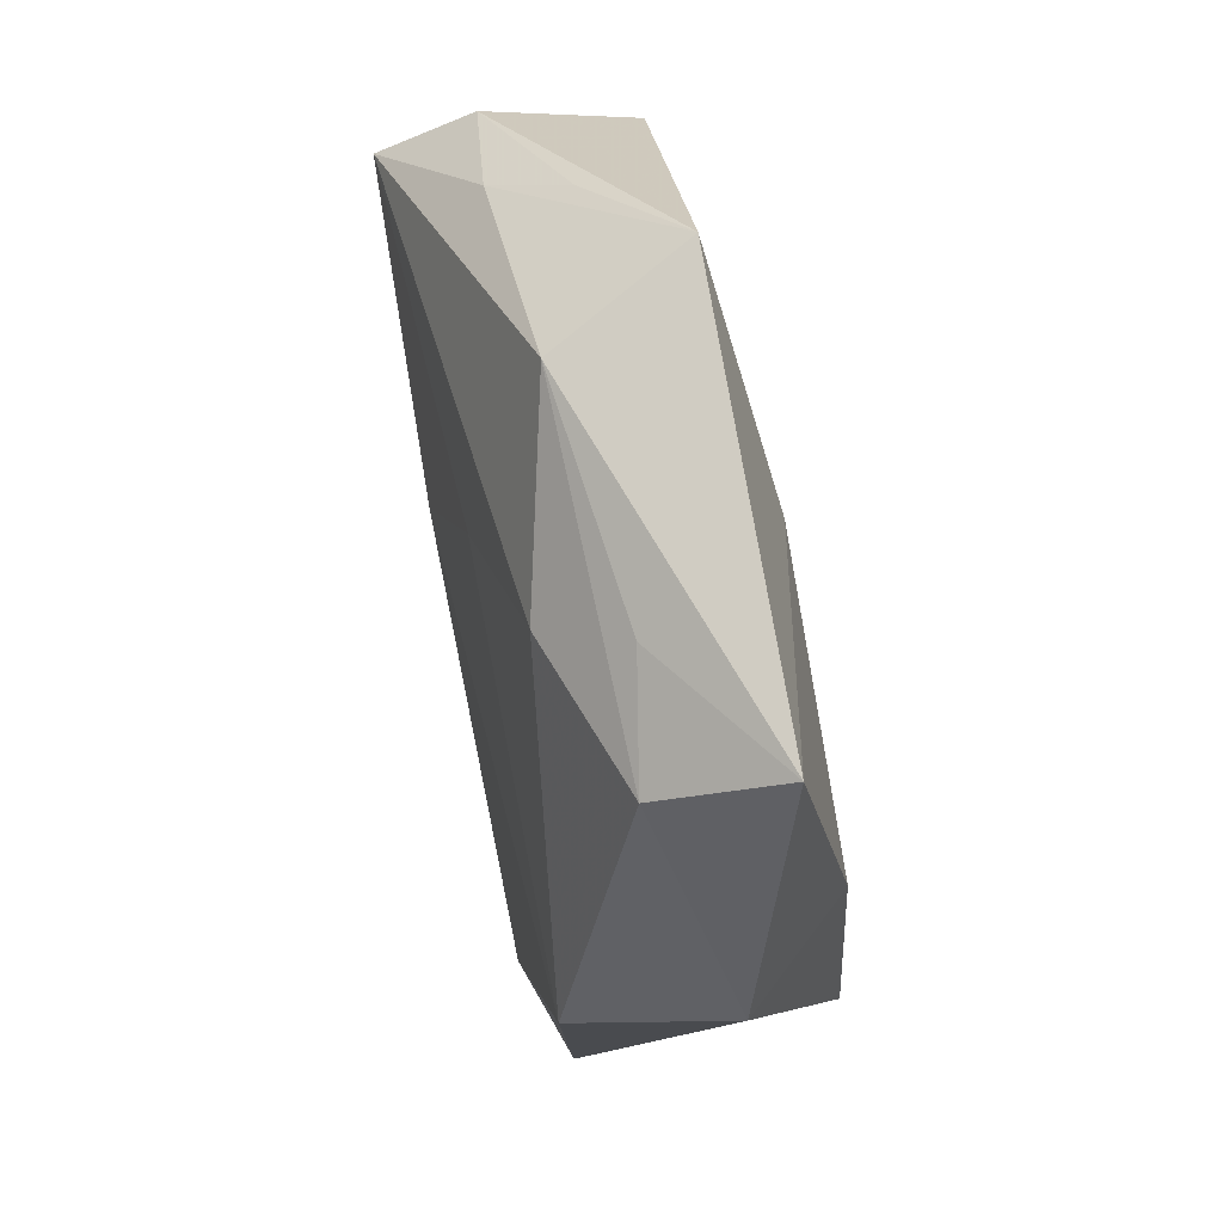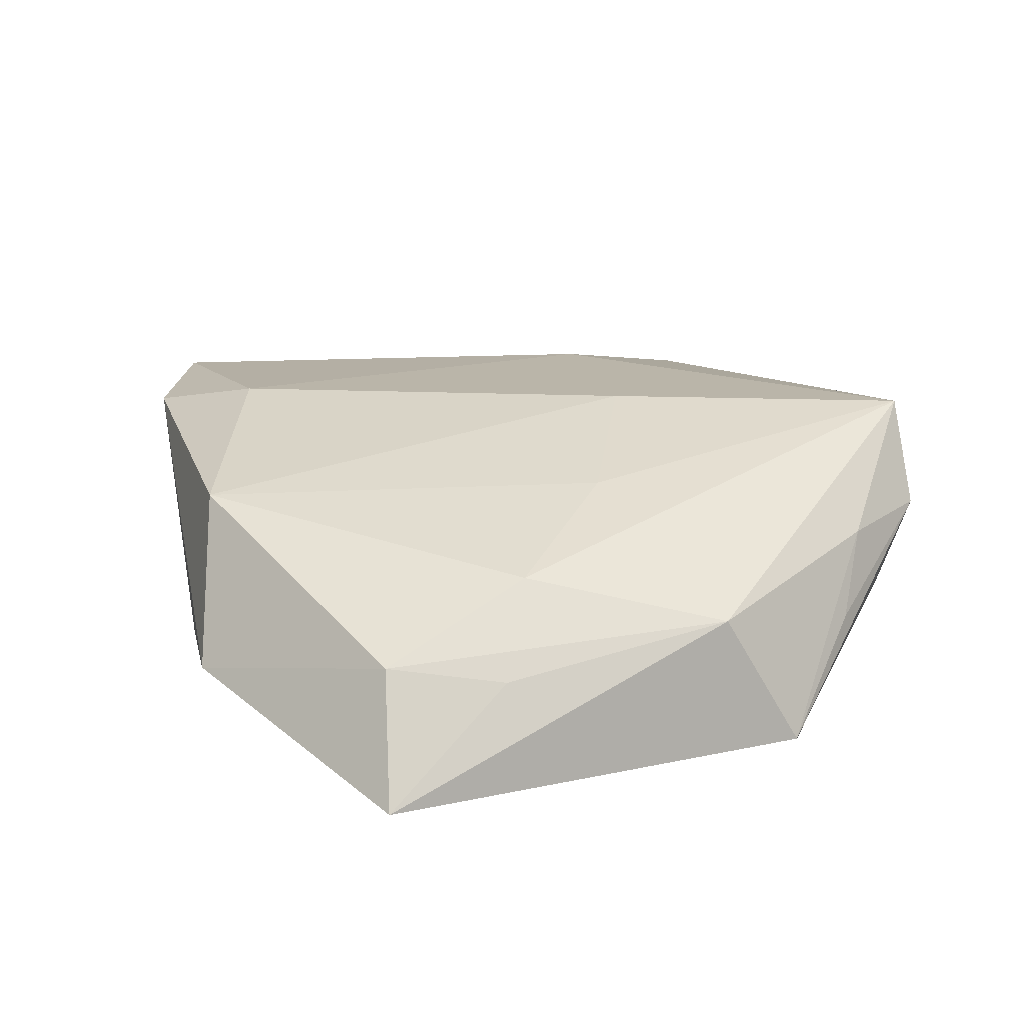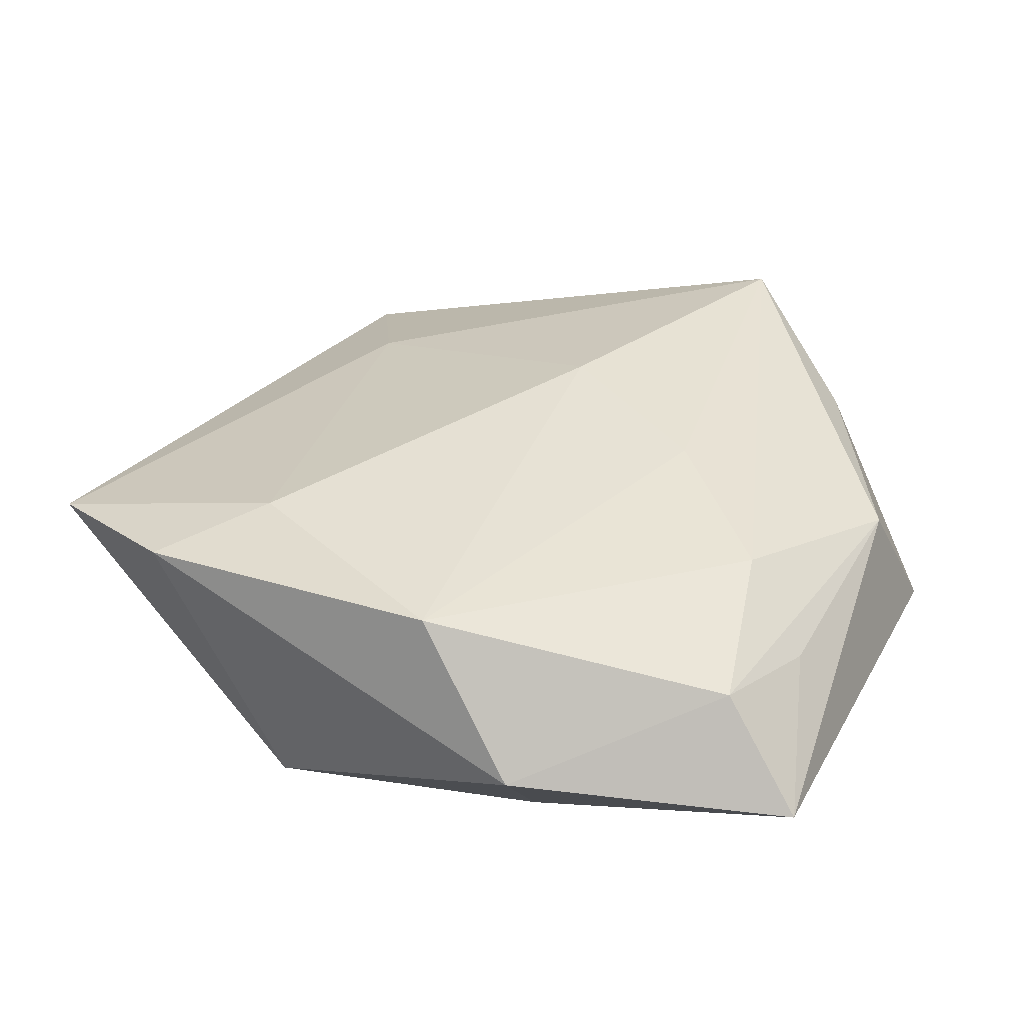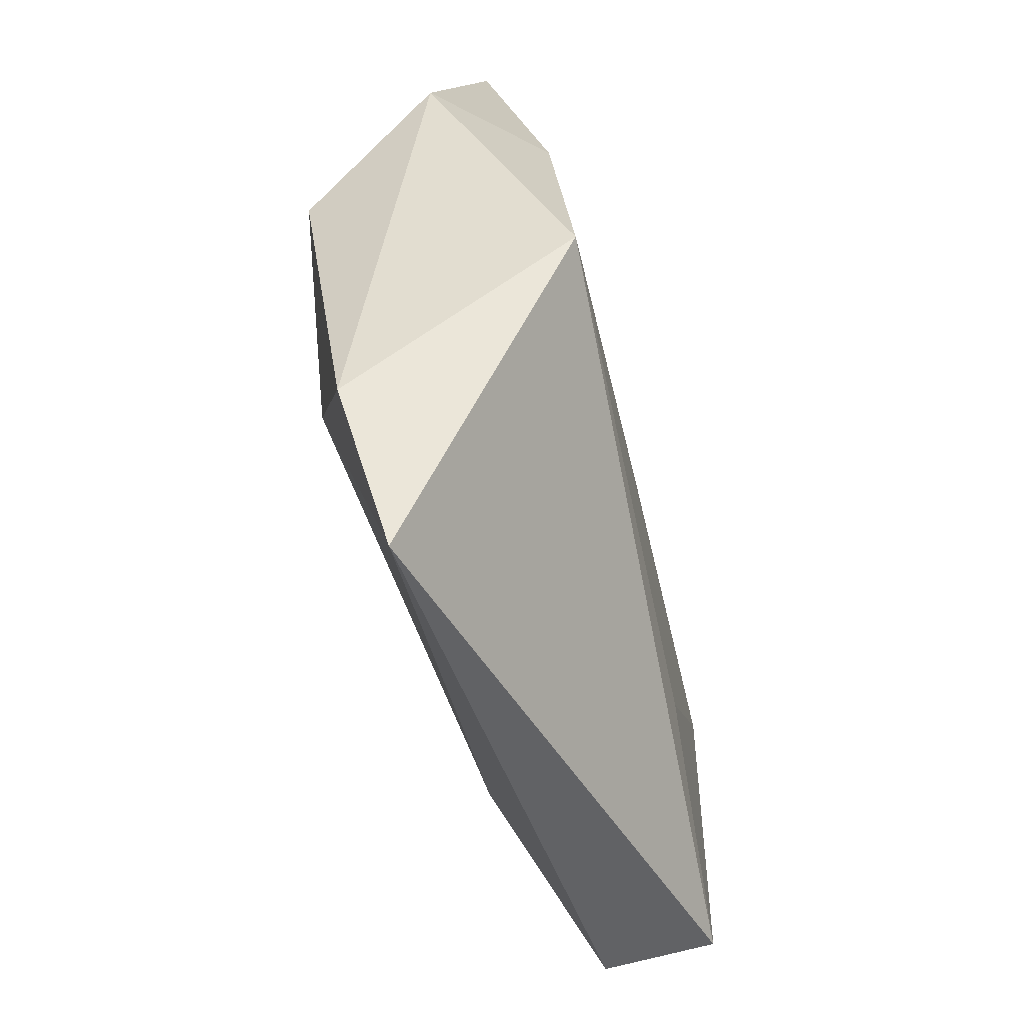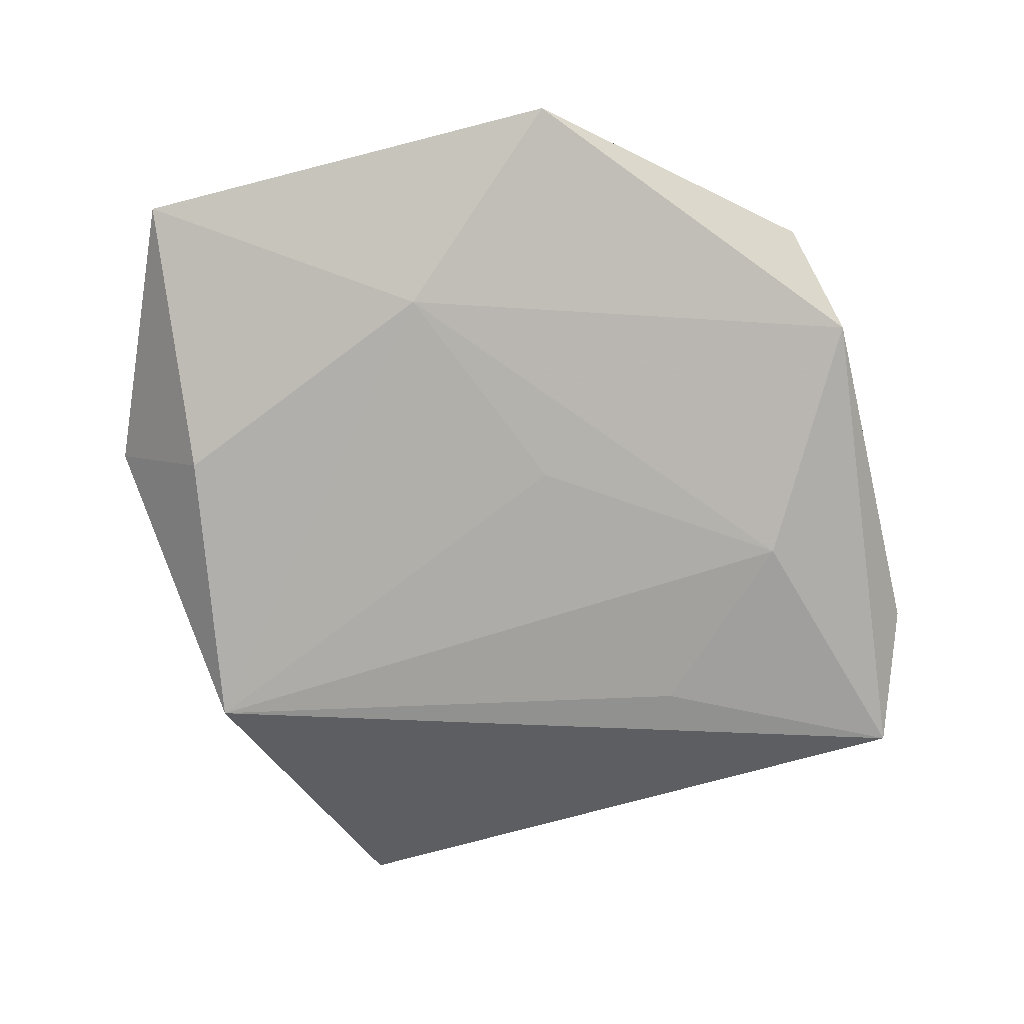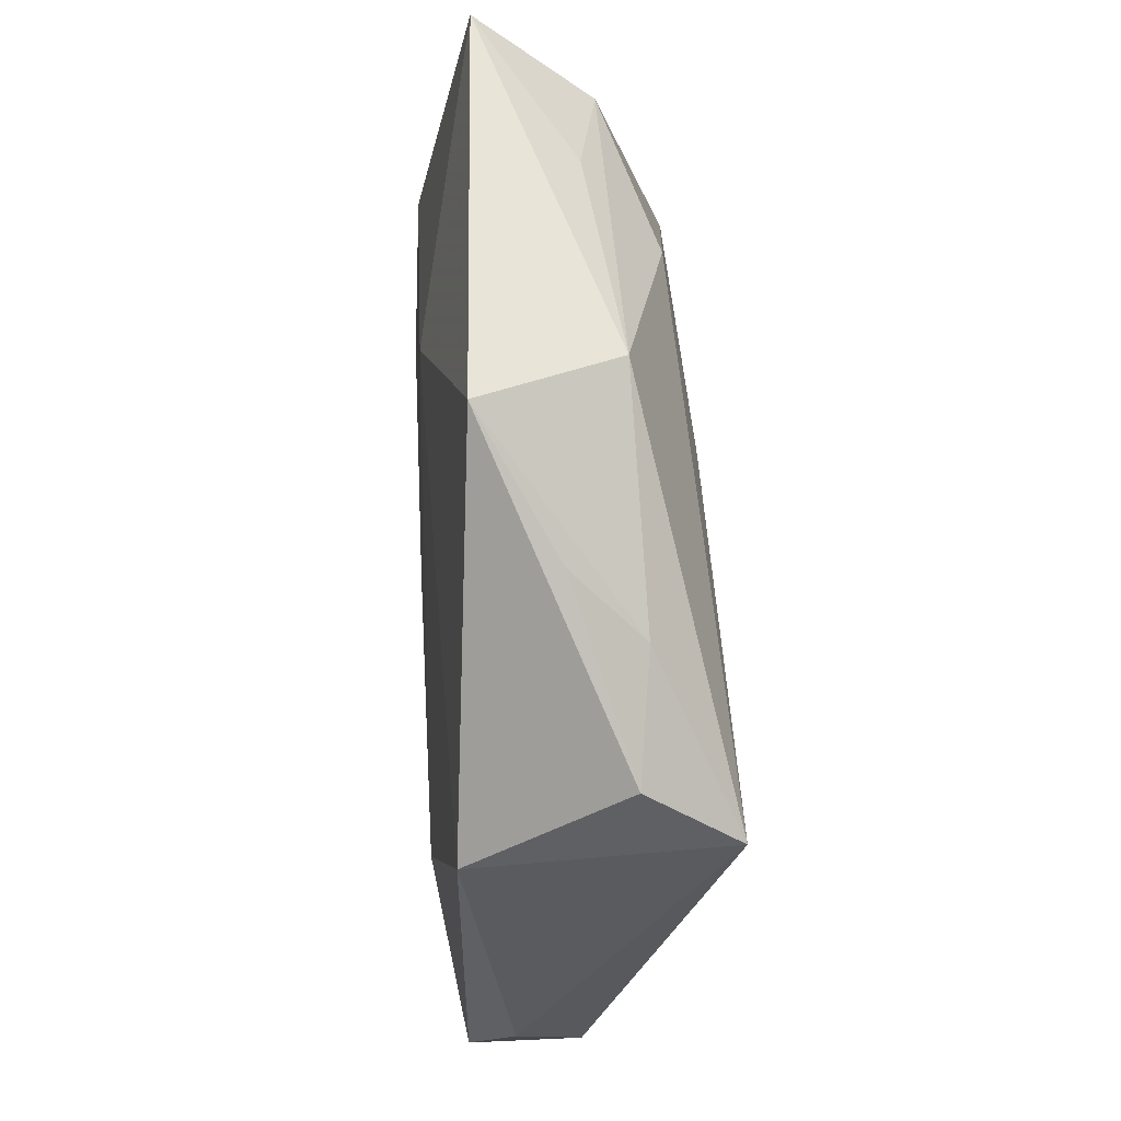
<metadata>
{"format":"obj","ext":"obj","renderer":"f3d","projection":"perspective","resolution":1024,"background":"white","views":[{"elev":59.4,"azim":79.1,"up":"+Y"},{"elev":26.6,"azim":147.1,"up":"+Z"},{"elev":34.3,"azim":101.9,"up":"+Z"},{"elev":-68.1,"azim":104.3,"up":"+Y"},{"elev":-75.0,"azim":-178.3,"up":"+Z"},{"elev":68.1,"azim":-92.1,"up":"+Y"}]}
</metadata>
<code>
v 0.001997 0.01773 0.01308
v -0.03648 0.02185 0.01505
v 0.01767 0.02734 0.01036
v 0.009897 0.02483 -0.01189
v -0.03732 0.02021 -0.009731
v -0.02203 0.03303 0.00712
v 0.03491 0.007323 -0.0125
v -0.02222 -0.02295 0.00849
v -0.04465 -0.0145 -0.005472
v 0.02249 -0.02443 0.01364
v 0.03774 -0.003797 0.01228
v -0.04212 -0.02872 0.001081
v 0.02849 -0.03592 0.009605
v -0.03371 0.02876 0.005887
v 0.001225 0.03996 0.00626
v 0.01793 -0.04993 0.006946
v -0.01763 -0.02136 -0.0124
v 0.0341 0.02729 0.004926
v 0.04445 0.006191 -0.002086
v -0.04237 -0.028 -0.01041
v -0.01029 0.003631 0.01519
v 0.02381 0.03358 0.003128
v 0.0385 0.03513 -0.006325
v -0.02929 -0.004354 -0.01292
v -0.0169 0.03767 0.0002681
v 0.03309 -0.02126 -0.01426
v -0.004759 0.0449 -0.007249
v -0.00403 0.005218 -0.01296
f 12 20 16
f 16 20 26
f 14 5 2
f 20 5 24
f 8 12 16
f 8 2 12
f 16 10 8
f 9 5 20
f 9 2 5
f 20 12 9
f 12 2 9
f 27 5 14
f 19 26 7
f 7 23 19
f 17 26 20
f 20 24 17
f 17 24 26
f 13 10 16
f 11 10 13
f 13 19 11
f 16 26 13
f 26 19 13
f 21 10 11
f 11 1 21
f 21 1 2
f 2 8 21
f 21 8 10
f 23 27 15
f 4 23 7
f 4 27 23
f 7 26 4
f 4 24 5
f 5 27 4
f 6 15 27
f 14 2 6
f 2 15 6
f 11 19 18
f 18 19 23
f 26 24 28
f 28 4 26
f 24 4 28
f 25 27 14
f 14 6 25
f 25 6 27
f 23 15 22
f 22 18 23
f 15 18 22
f 3 18 15
f 2 1 3
f 3 15 2
f 3 1 11
f 11 18 3

</code>
